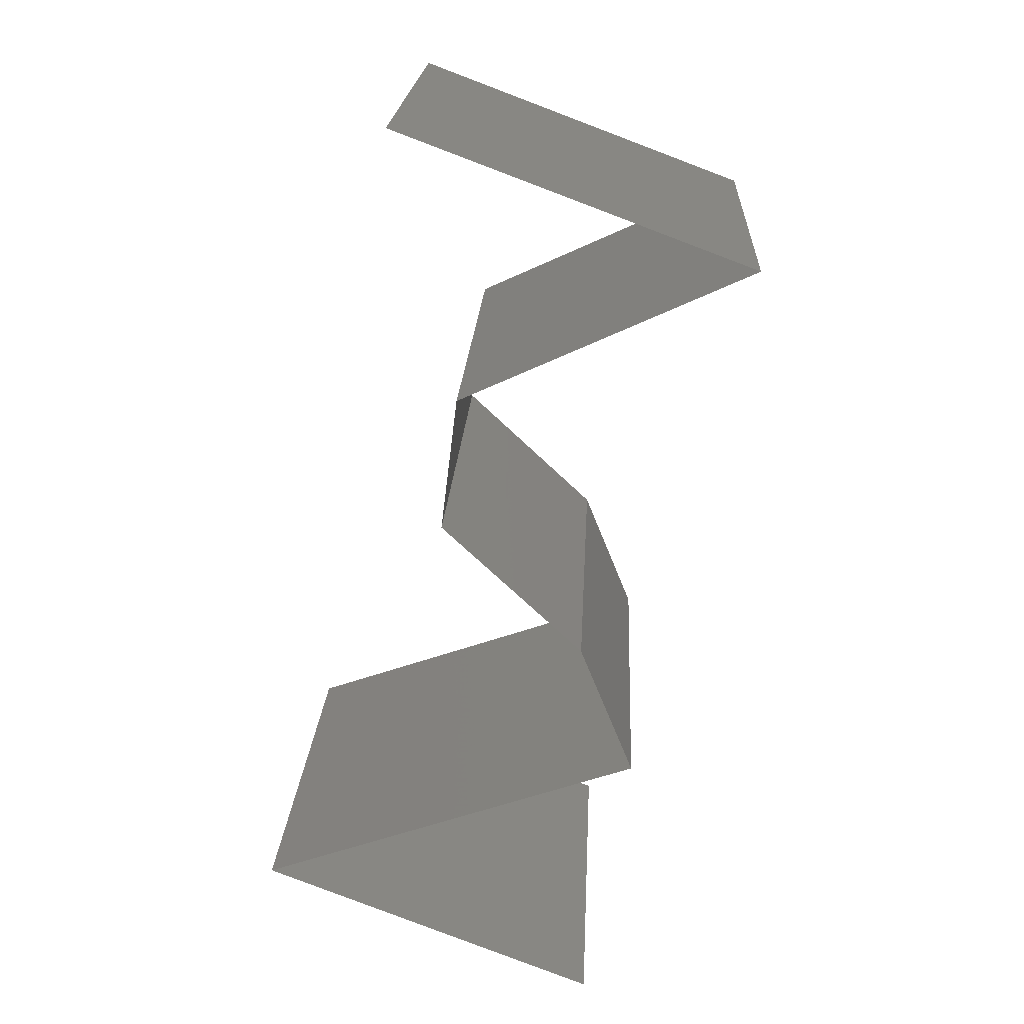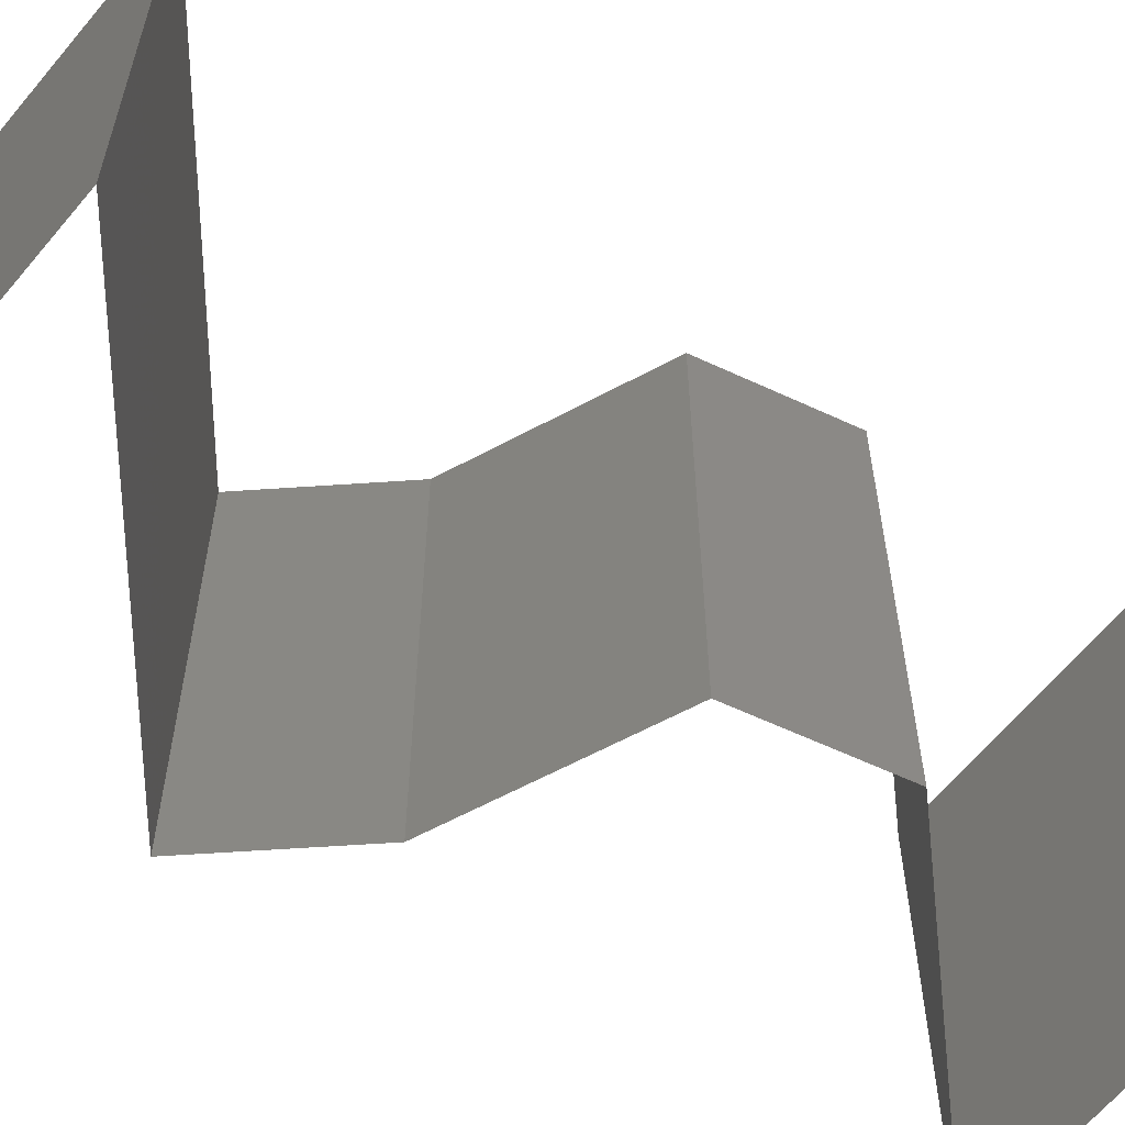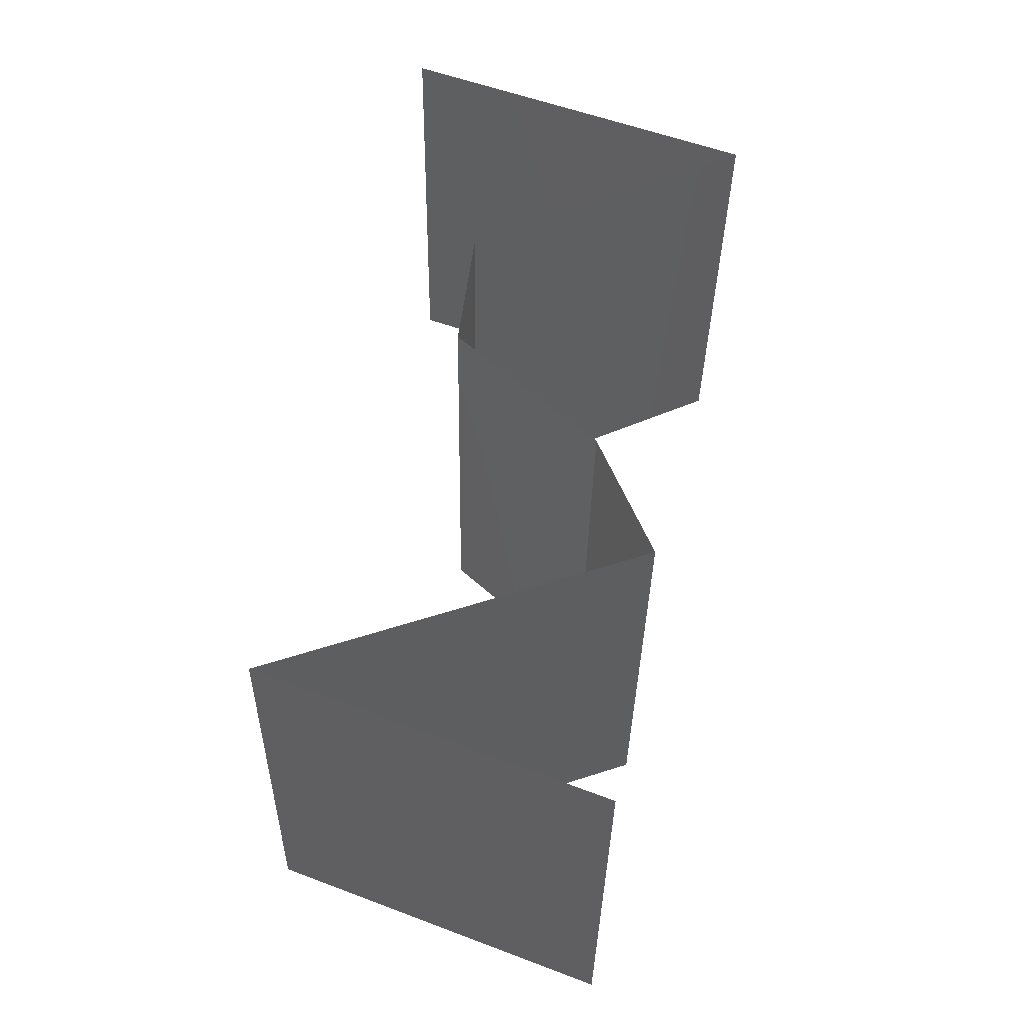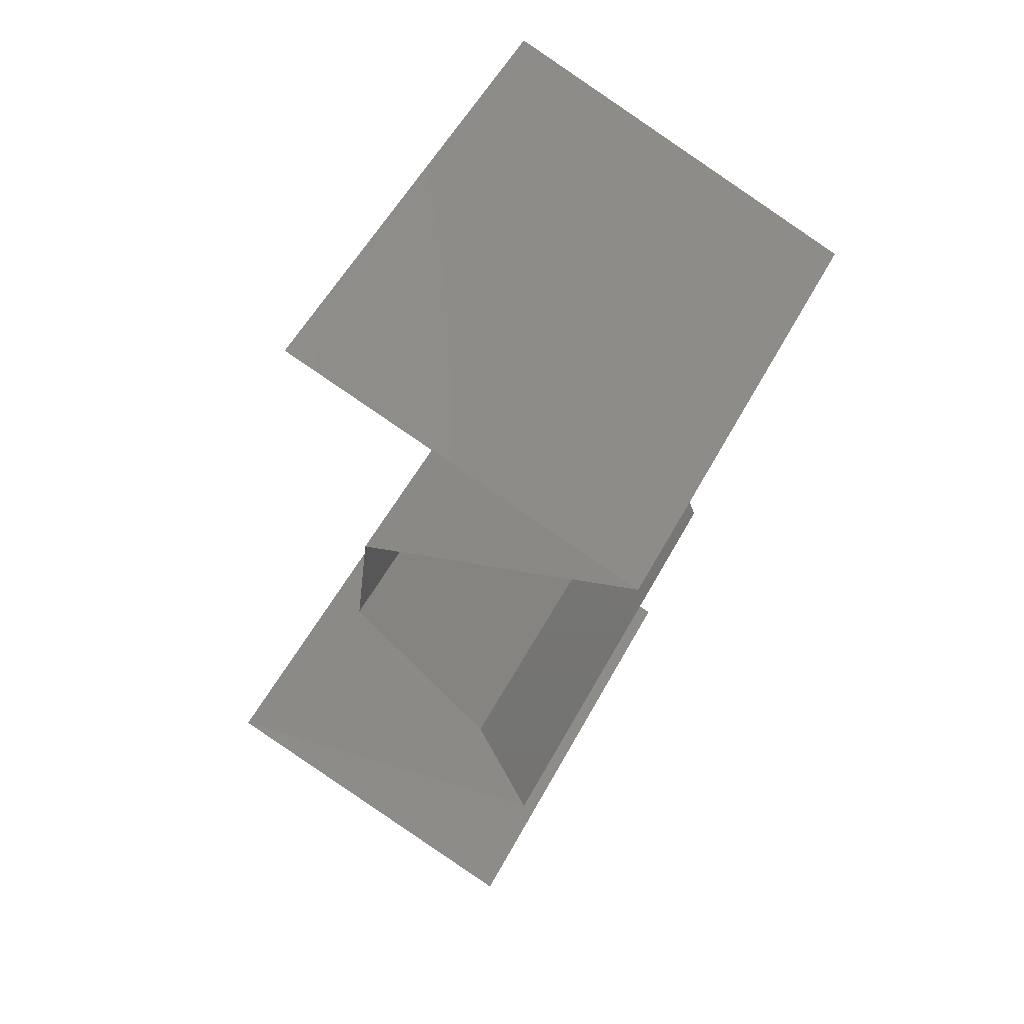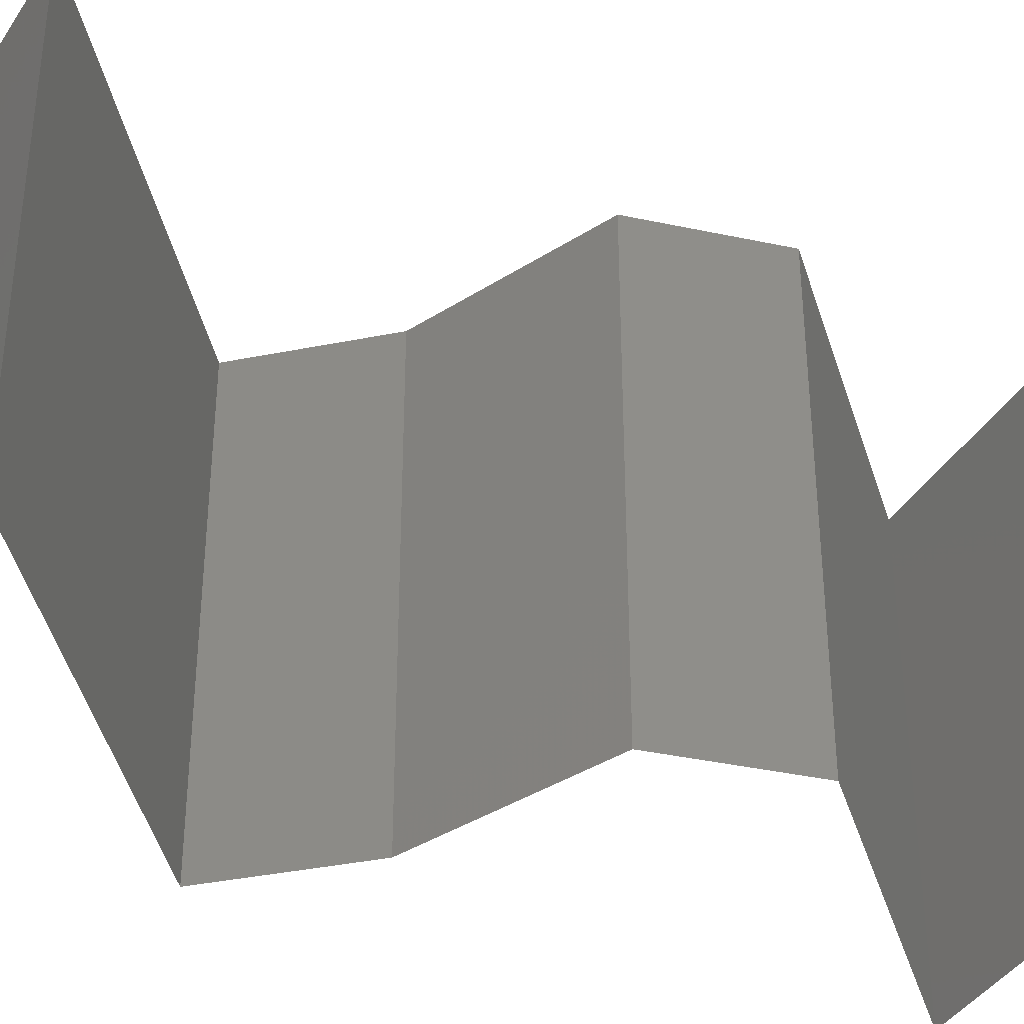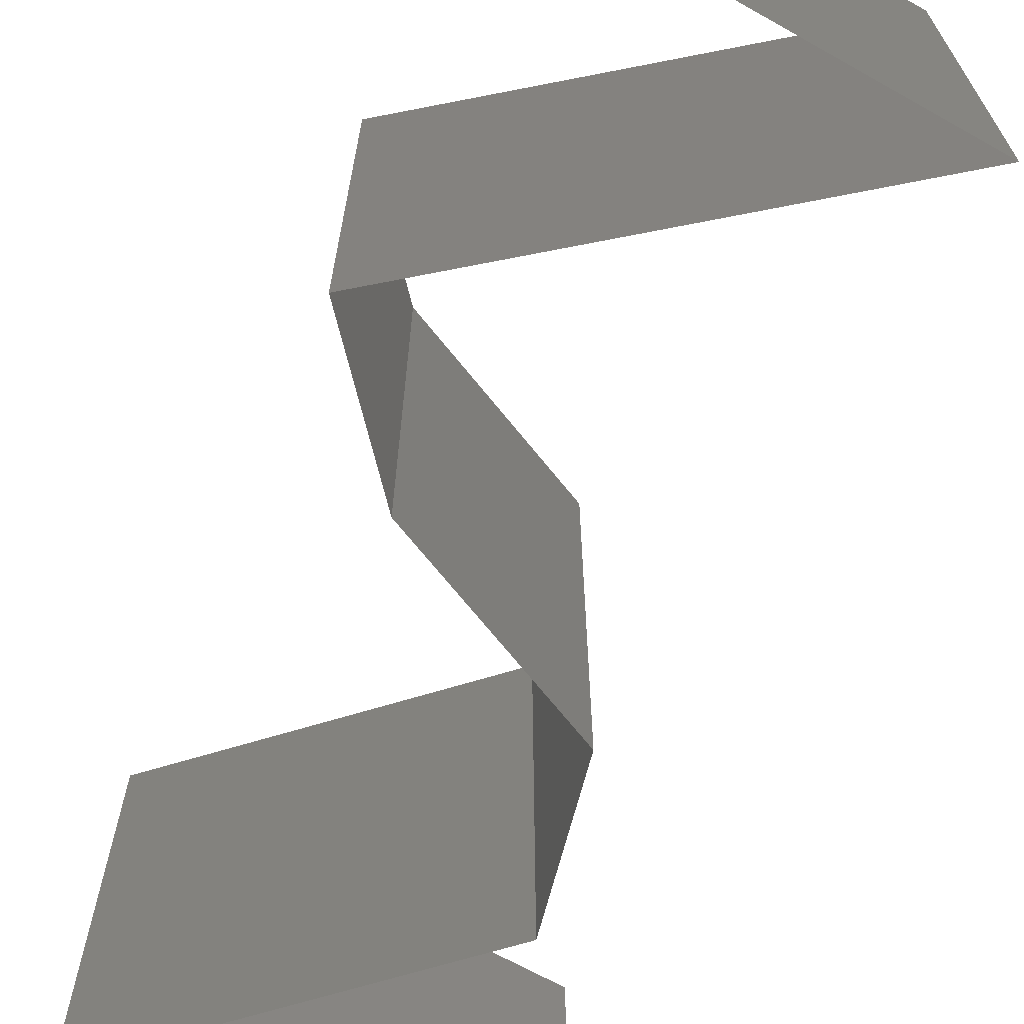
<metadata>
{"format":"stl","ext":"stl","renderer":"f3d","projection":"perspective","resolution":1024,"background":"white","views":[{"elev":20.3,"azim":-177.2,"up":"+Y"},{"elev":-62.1,"azim":71.8,"up":"+Z"},{"elev":-34.0,"azim":179.2,"up":"+Y"},{"elev":55.0,"azim":-152.1,"up":"+Y"},{"elev":-38.9,"azim":82.0,"up":"+Z"},{"elev":-70.5,"azim":-8.0,"up":"+Z"}]}
</metadata>
<code>
# stl→obj: 53 verts, 78 faces
v 0.02935 0.04375 0.02
v 0.03715 0.04667 0.02
v 0.0287 0.04351 0.01212
v 0.03715 0.04667 0.01
v 0.02155 0.04084 0.02
v 0.02155 0.04084 0.01
v 0.03715 0.04667 0
v 0.03168 0.04462 0.00588
v 0.02155 0.04084 0
v 0.02655 0.0427 0.005667
v 0.02935 0.04375 0
v 0.02603 0.03879 0.015
v 0.03435 0.035 0
v 0.03435 0.035 0.01
v 0.02987 0.03704 0.005
v 0.02578 0.03891 0.005
v 0.03435 0.035 0.02
v 0.03013 0.03693 0.015
v 0.02795 0.03792 0.02
v 0.02795 0.03792 0
v 0.02795 0.03792 0.01
v 0.03507 0.02917 0.01
v 0.03471 0.03209 0.005
v 0.03471 0.03209 0.015
v 0.03507 0.02917 0.02
v 0.03507 0.02917 0
v 0.03196 0.02625 0.015
v 0.02885 0.02333 0
v 0.02885 0.02333 0.01
v 0.03196 0.02625 0.005
v 0.02885 0.02333 0.02
v 0.02648 0.0175 0.01
v 0.02766 0.02042 0.015
v 0.02766 0.02042 0.005
v 0.02648 0.0175 0.02
v 0.02648 0.0175 0
v 0.03491 0.01458 0
v 0.03361 0.01503 0.007755
v 0.04334 0.01167 0.01
v 0.04334 0.01167 0.02
v 0.03753 0.01368 0.01349
v 0.04334 0.01167 0
v 0.03898 0.01318 0.005168
v 0.03491 0.01458 0.02
v 0.0318 0.01566 0.01425
v 0.03593 0.008751 0
v 0.02851 0.005834 0
v 0.03618 0.00885 0.007957
v 0.02851 0.005834 0.01
v 0.03848 0.009754 0.01438
v 0.02851 0.005834 0.02
v 0.03352 0.007804 0.01447
v 0.03593 0.008751 0.02
f 1 2 3
f 2 4 3
f 5 1 3
f 6 5 3
f 4 7 8
f 9 6 10
f 7 11 8
f 3 4 8
f 11 9 10
f 10 6 3
f 10 3 8
f 11 10 8
f 5 6 12
f 13 14 15
f 6 9 16
f 14 17 18
f 19 5 12
f 20 13 15
f 9 20 16
f 17 19 18
f 20 15 16
f 19 12 18
f 18 12 21
f 16 15 21
f 14 18 21
f 15 14 21
f 12 6 21
f 6 16 21
f 22 14 23
f 14 22 24
f 25 17 24
f 13 26 23
f 14 13 23
f 17 14 24
f 26 22 23
f 22 25 24
f 25 22 27
f 28 29 30
f 22 26 30
f 29 31 27
f 29 22 30
f 31 25 27
f 22 29 27
f 26 28 30
f 29 32 33
f 32 29 34
f 35 31 33
f 28 36 34
f 29 28 34
f 31 29 33
f 36 32 34
f 32 35 33
f 36 37 38
f 32 36 38
f 39 40 41
f 42 39 43
f 40 44 41
f 35 32 45
f 37 42 43
f 44 35 45
f 41 38 43
f 39 41 43
f 45 38 41
f 45 32 38
f 38 37 43
f 44 45 41
f 46 47 48
f 42 46 48
f 47 49 48
f 39 42 48
f 40 39 50
f 49 51 52
f 51 53 52
f 53 40 50
f 48 49 52
f 50 39 48
f 50 48 52
f 53 50 52

</code>
